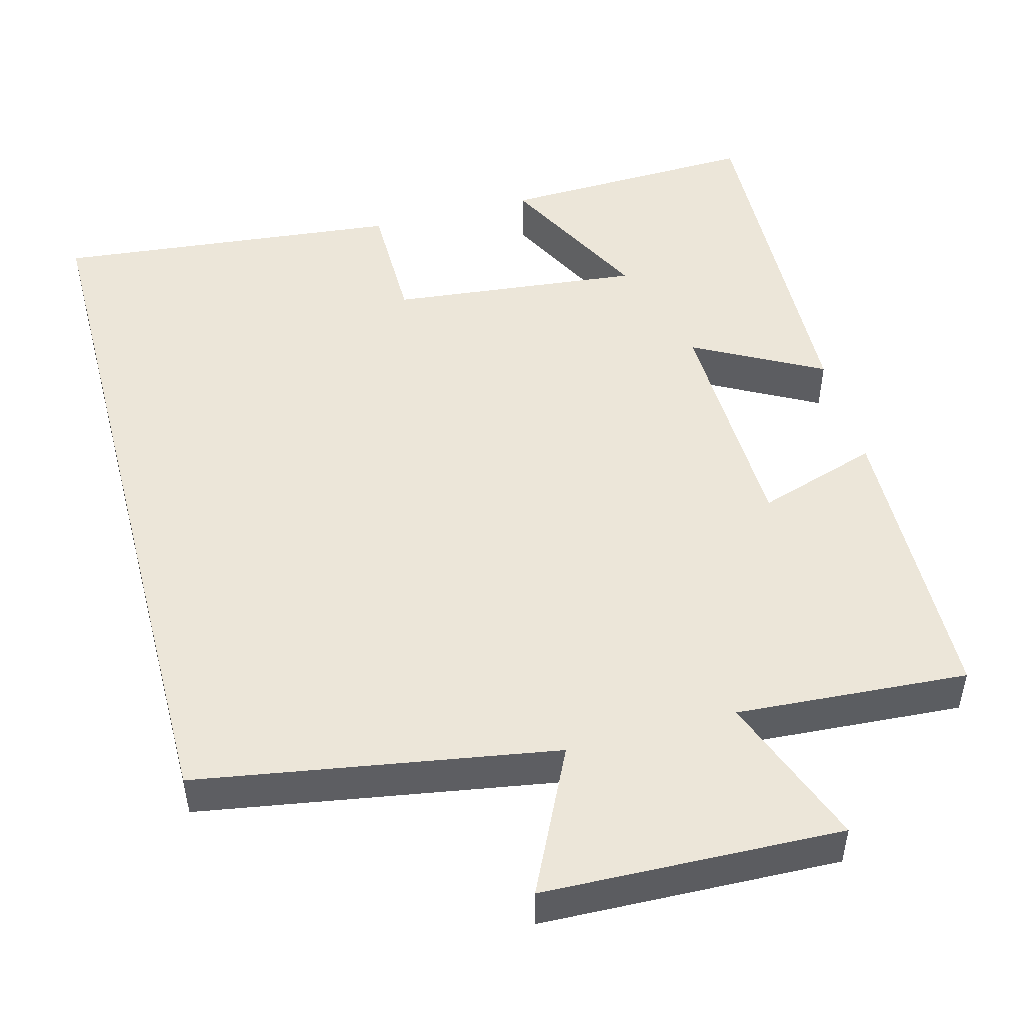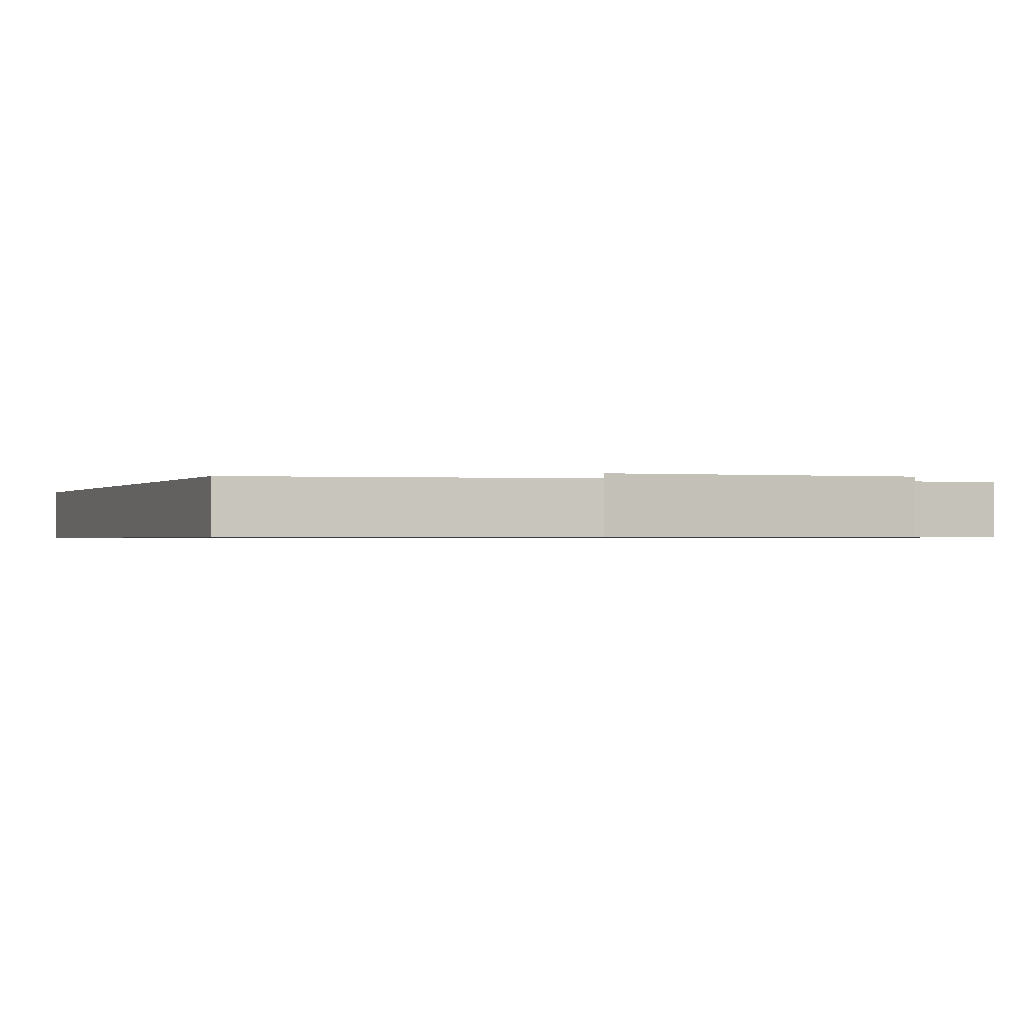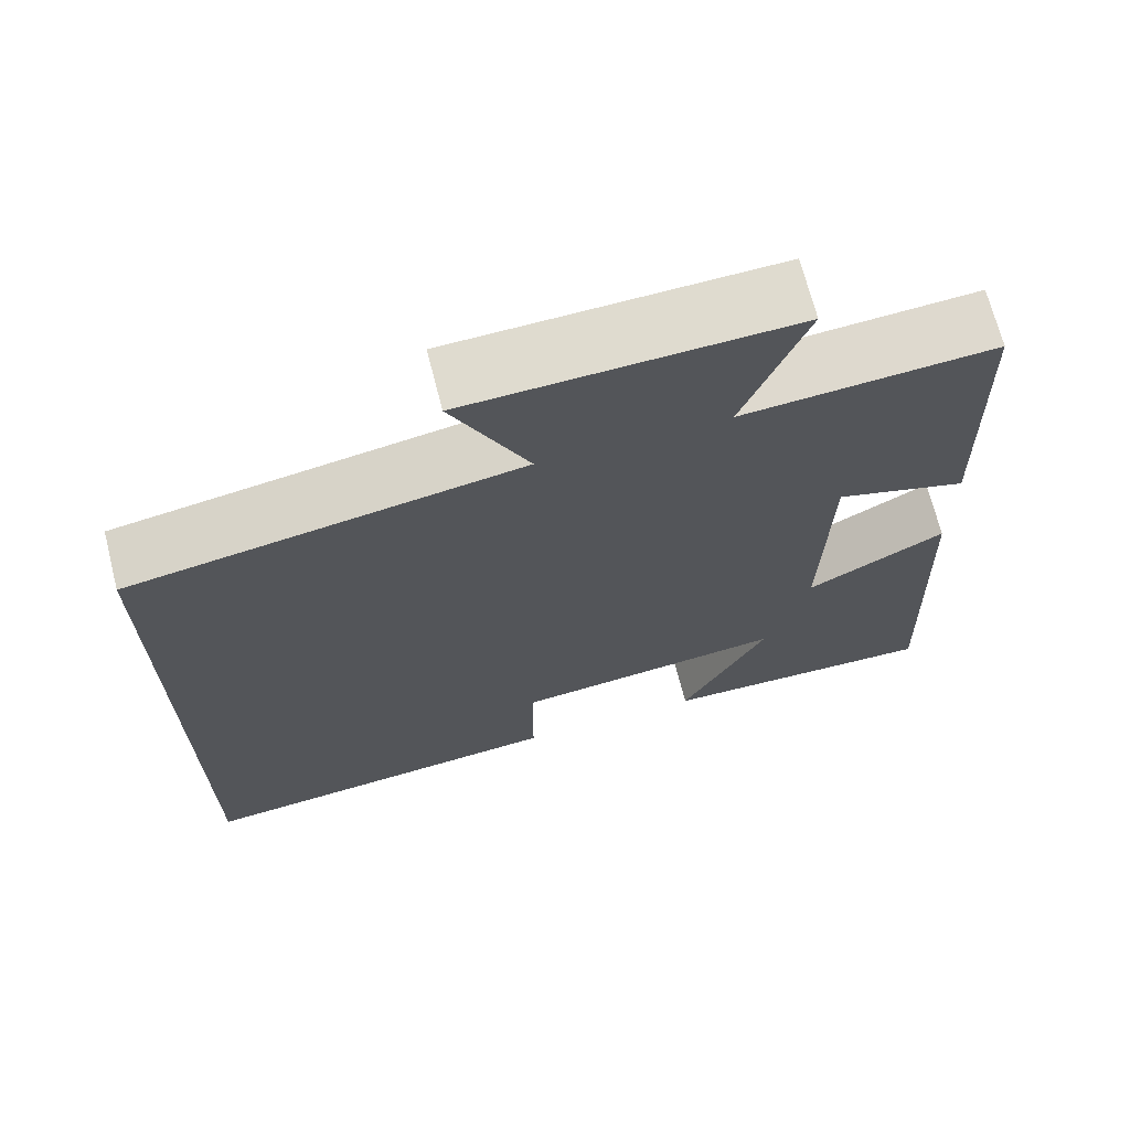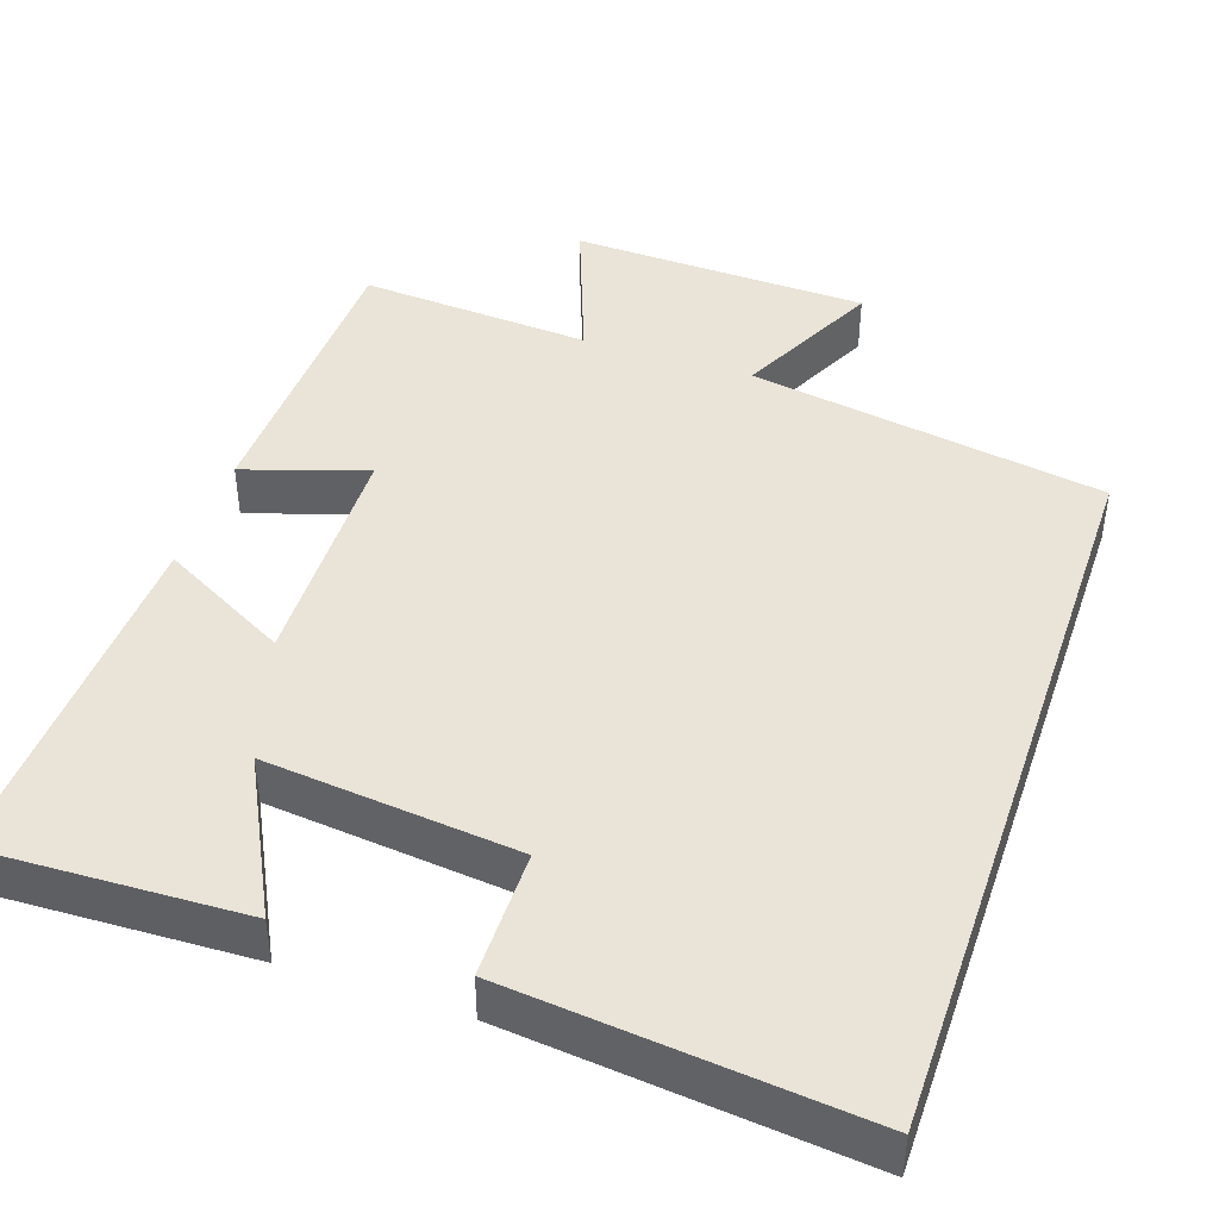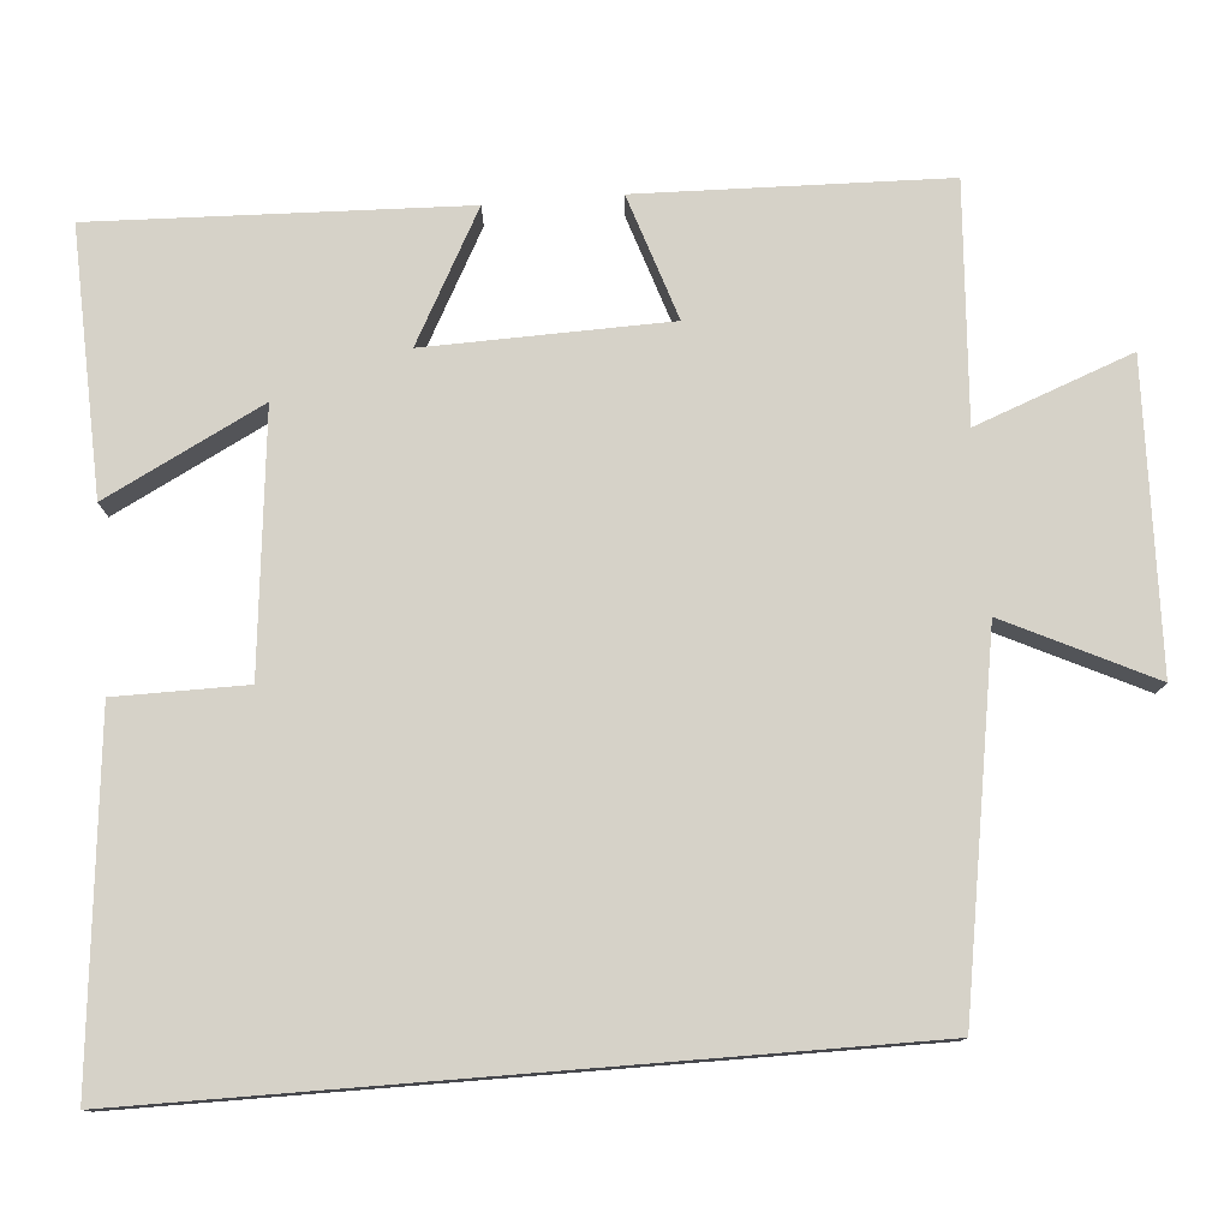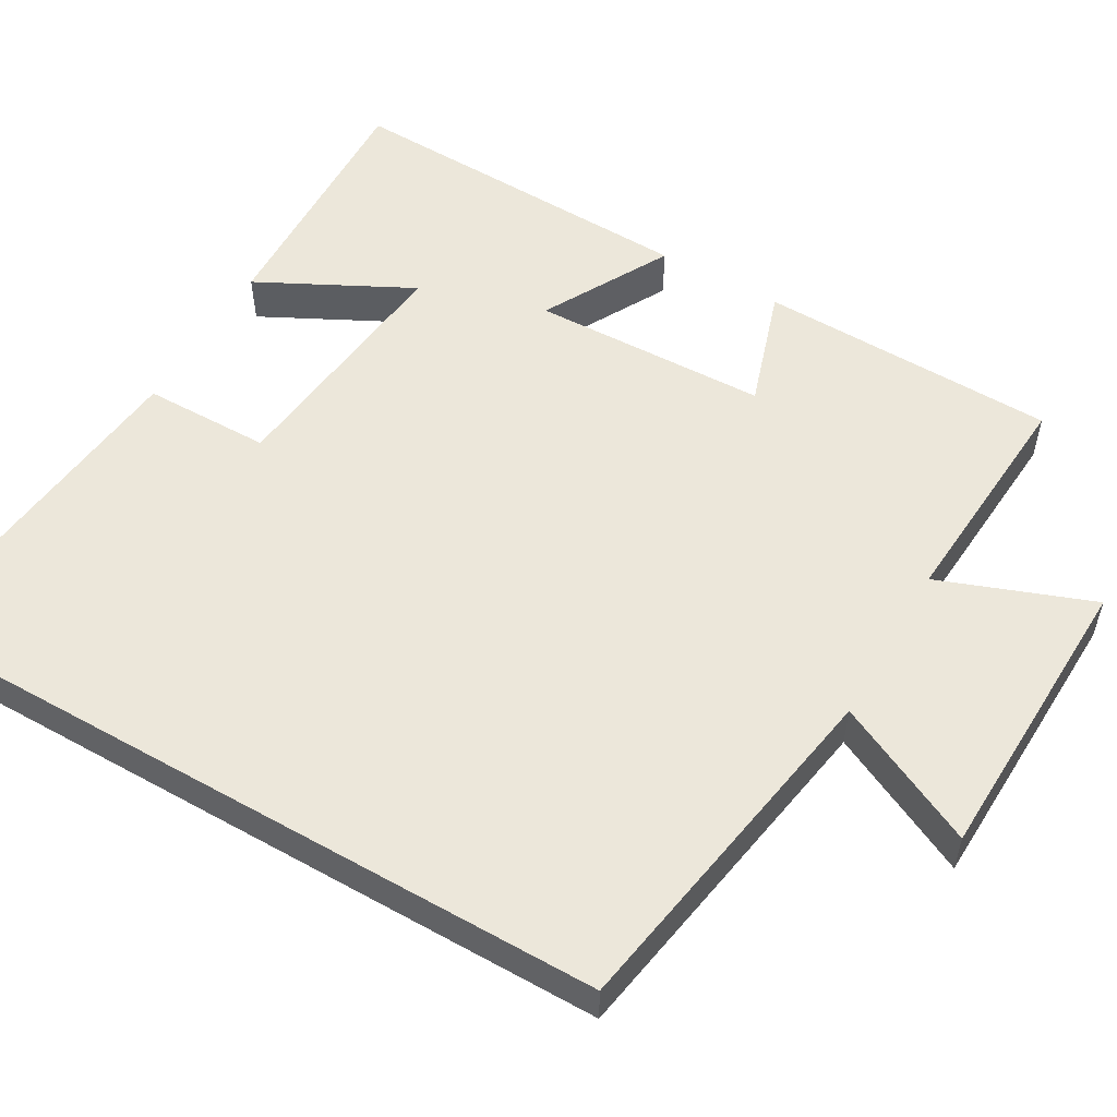
<metadata>
{"format":"obj","ext":"obj","renderer":"f3d","projection":"perspective","resolution":1024,"background":"white","views":[{"elev":49.1,"azim":-14.9,"up":"+Y"},{"elev":-0.7,"azim":-21.7,"up":"+Y"},{"elev":69.3,"azim":-14.3,"up":"+Z"},{"elev":43.5,"azim":-161.2,"up":"+Y"},{"elev":78.0,"azim":-94.6,"up":"+Y"},{"elev":53.9,"azim":-60.0,"up":"+Y"}]}
</metadata>
<code>
v 0.489 0.07 0.52
v 0.5 0.07 0.128
v 0.341 0.07 0.18
v 0.333 0.07 -0.13
v 0.5 0.07 -0.04
v 0.517 0.07 -0.512
v 0.179 0.07 -0.5
v 0.282 0.07 -0.299
v -0.046 0.07 -0.333
v -0.047 0.07 -0.5
v -0.5 0.07 -0.546
v -0.5 0.07 0.423
v -0.035 0.07 0.5
v -0.126 0.07 0.688
v 0.262 0.07 0.7
v 0.187 0.07 0.5
v 0.489 0 0.52
v 0.5 0 0.128
v 0.341 0 0.18
v 0.333 0 -0.13
v 0.5 0 -0.04
v 0.517 0 -0.512
v 0.179 0 -0.5
v 0.282 0 -0.299
v -0.046 0 -0.333
v -0.047 0 -0.5
v -0.5 0 -0.546
v -0.5 0 0.423
v -0.035 0 0.5
v -0.126 0 0.688
v 0.262 0 0.7
v 0.187 0 0.5
f 13 14 15 16
f 11 12 13 16
f 9 10 11
f 9 11 16 1
f 5 6 7 8
f 4 5 8
f 3 4 8 9
f 1 2 3
f 1 3 9
f 32 31 30 29
f 32 29 28 27
f 27 26 25
f 17 32 27 25
f 24 23 22 21
f 24 21 20
f 25 24 20 19
f 19 18 17
f 25 19 17
f 1 17 18 2
f 2 18 19 3
f 3 19 20 4
f 4 20 21 5
f 5 21 22 6
f 6 22 23 7
f 7 23 24 8
f 8 24 25 9
f 9 25 26 10
f 10 26 27 11
f 11 27 28 12
f 12 28 29 13
f 13 29 30 14
f 14 30 31 15
f 15 31 32 16
f 16 32 17 1

</code>
